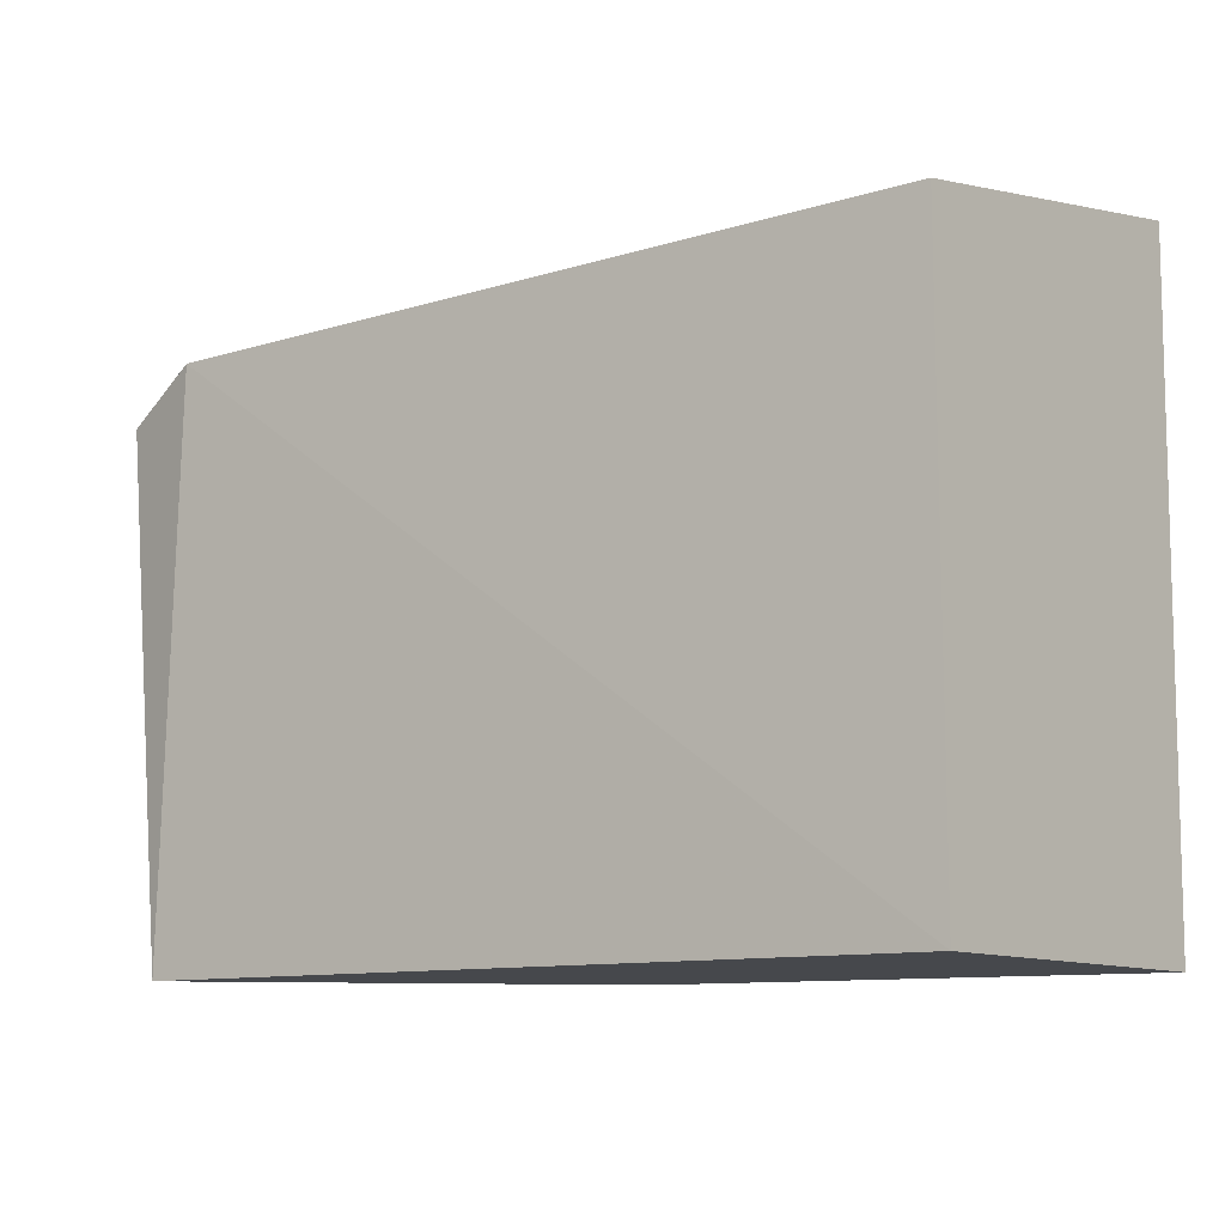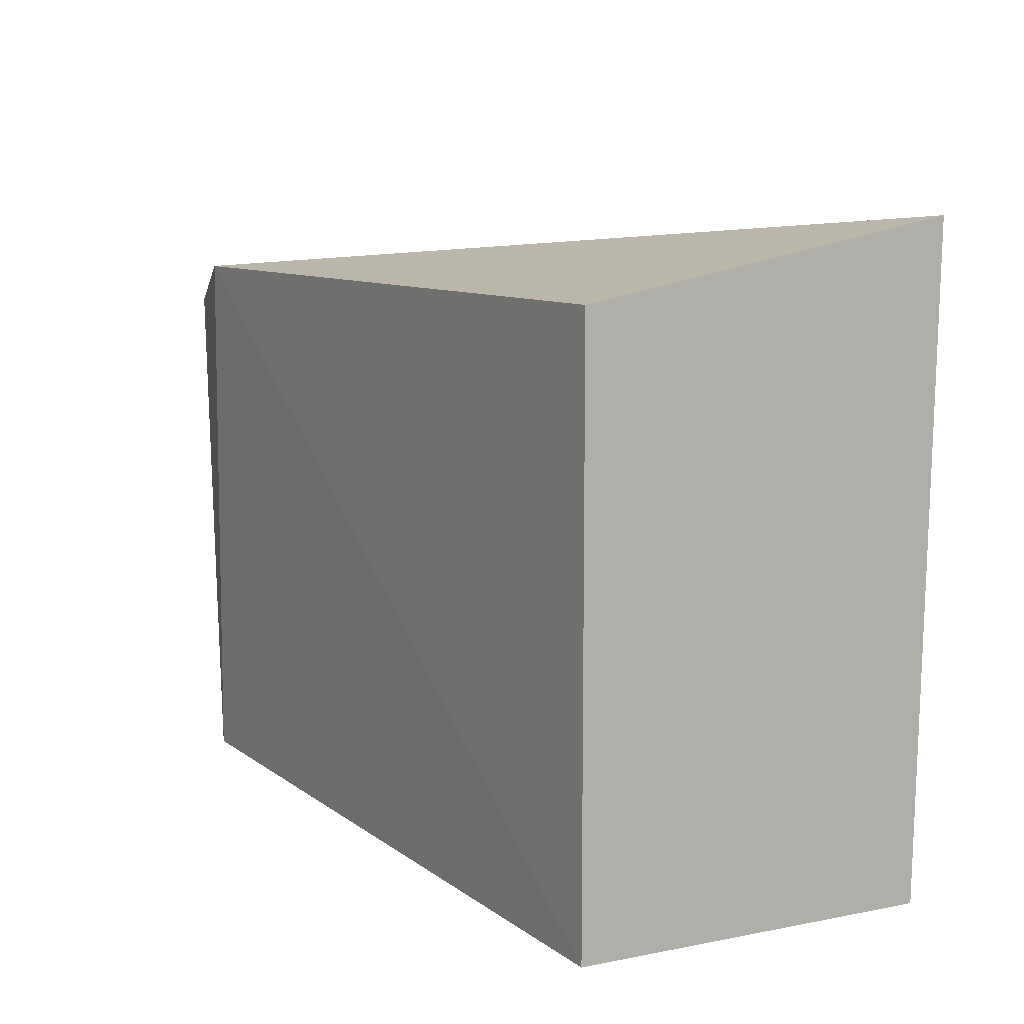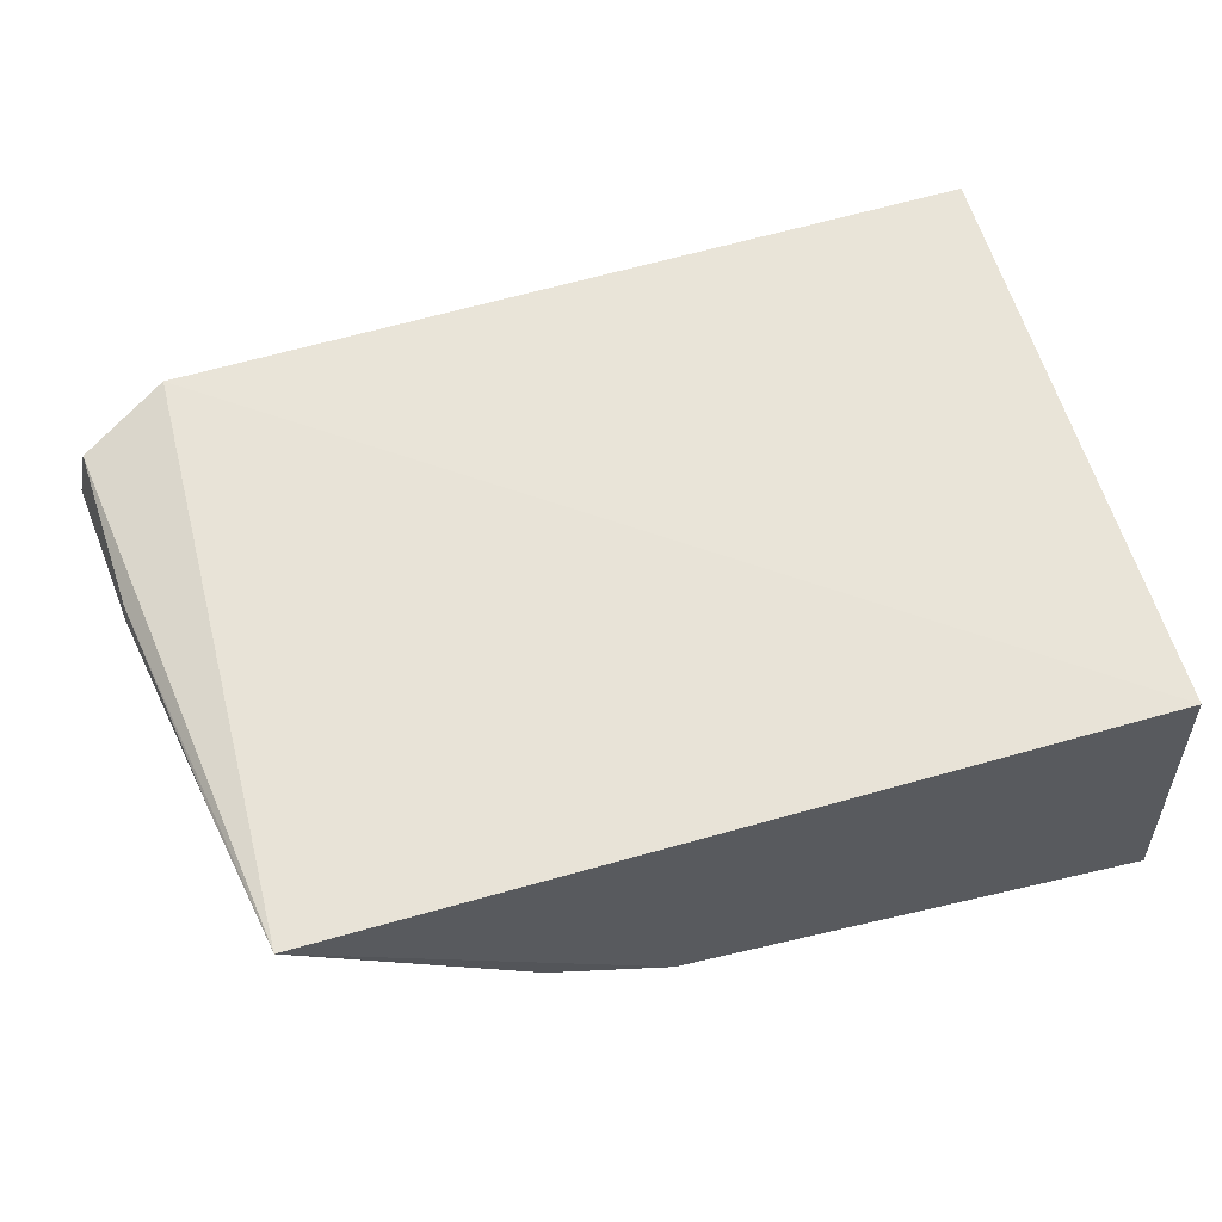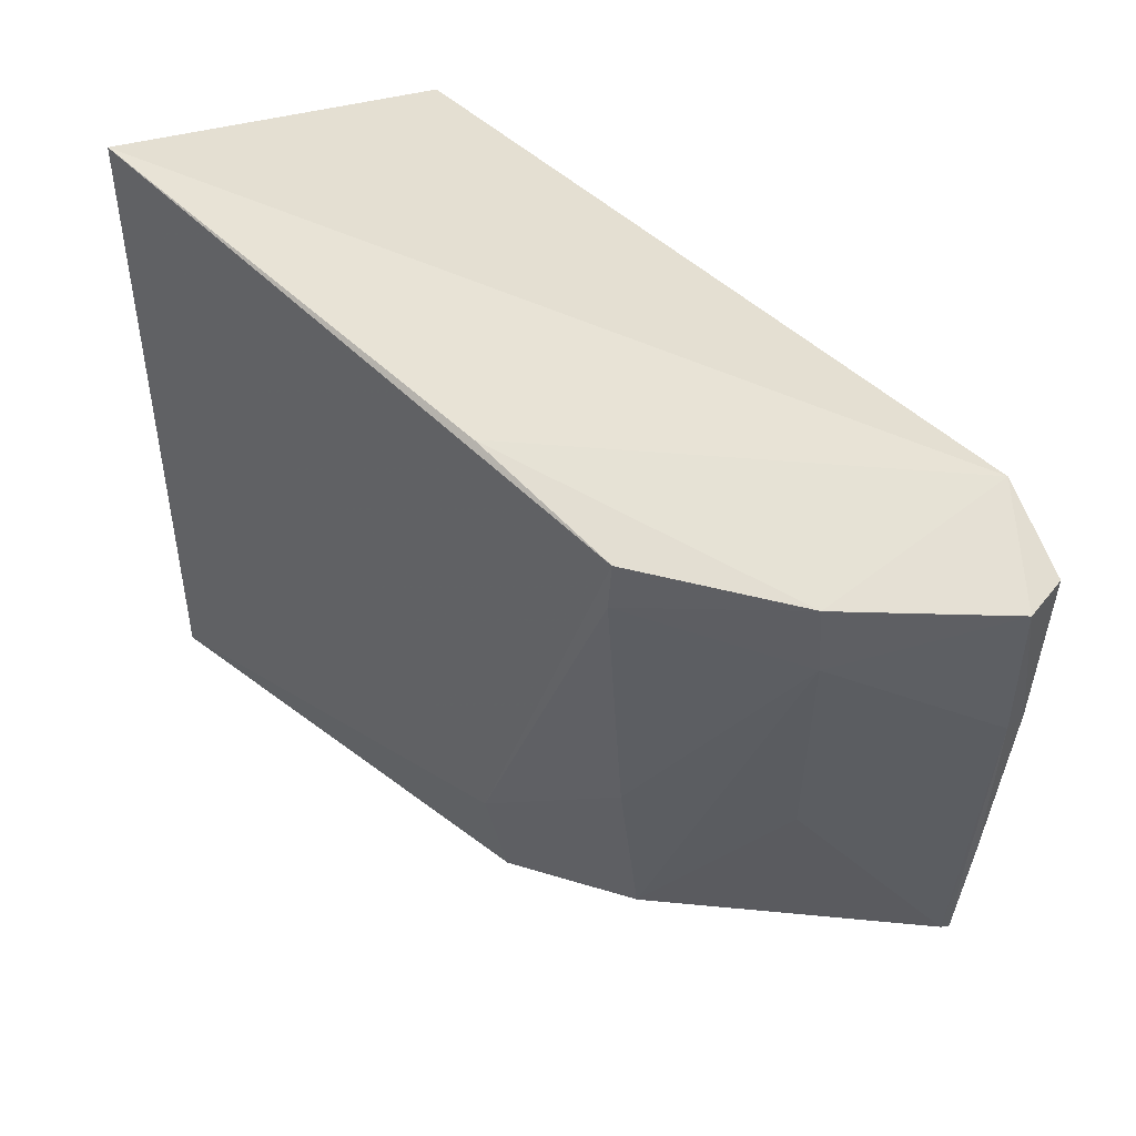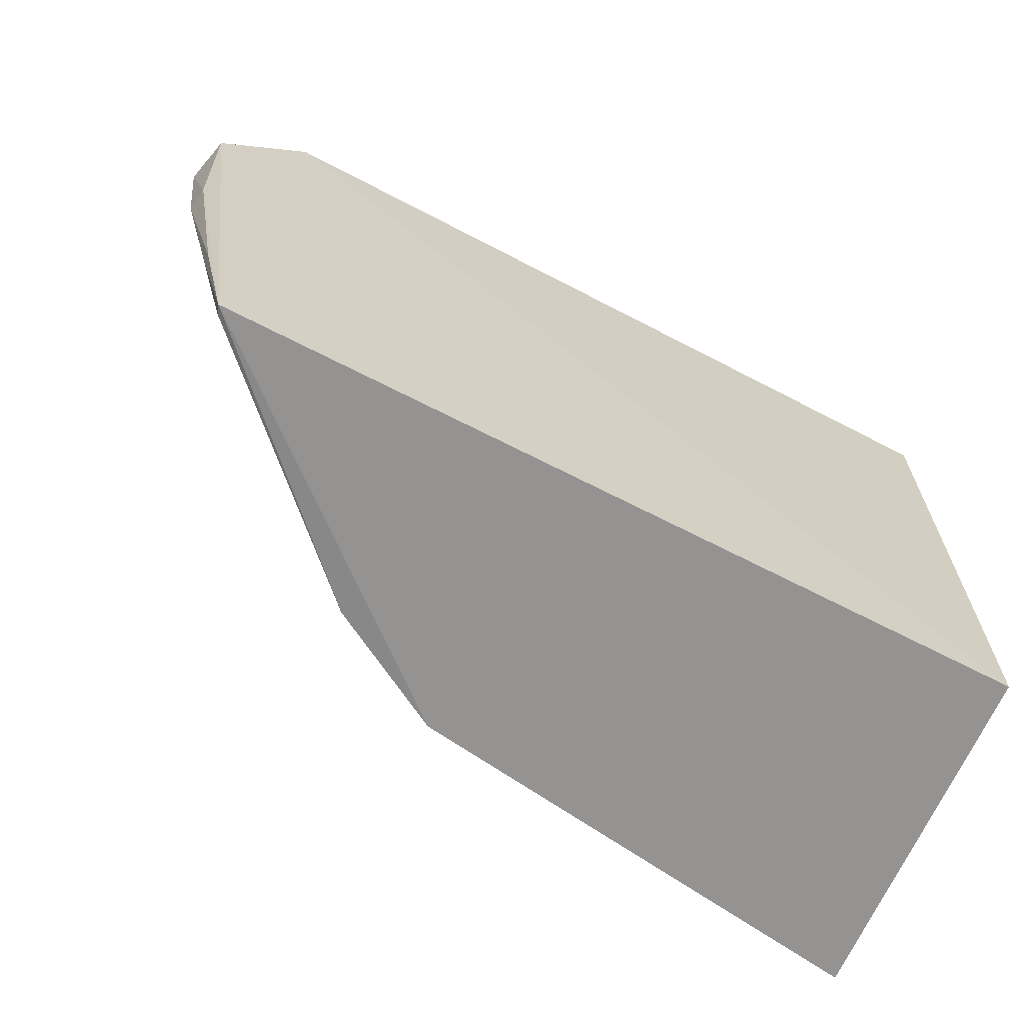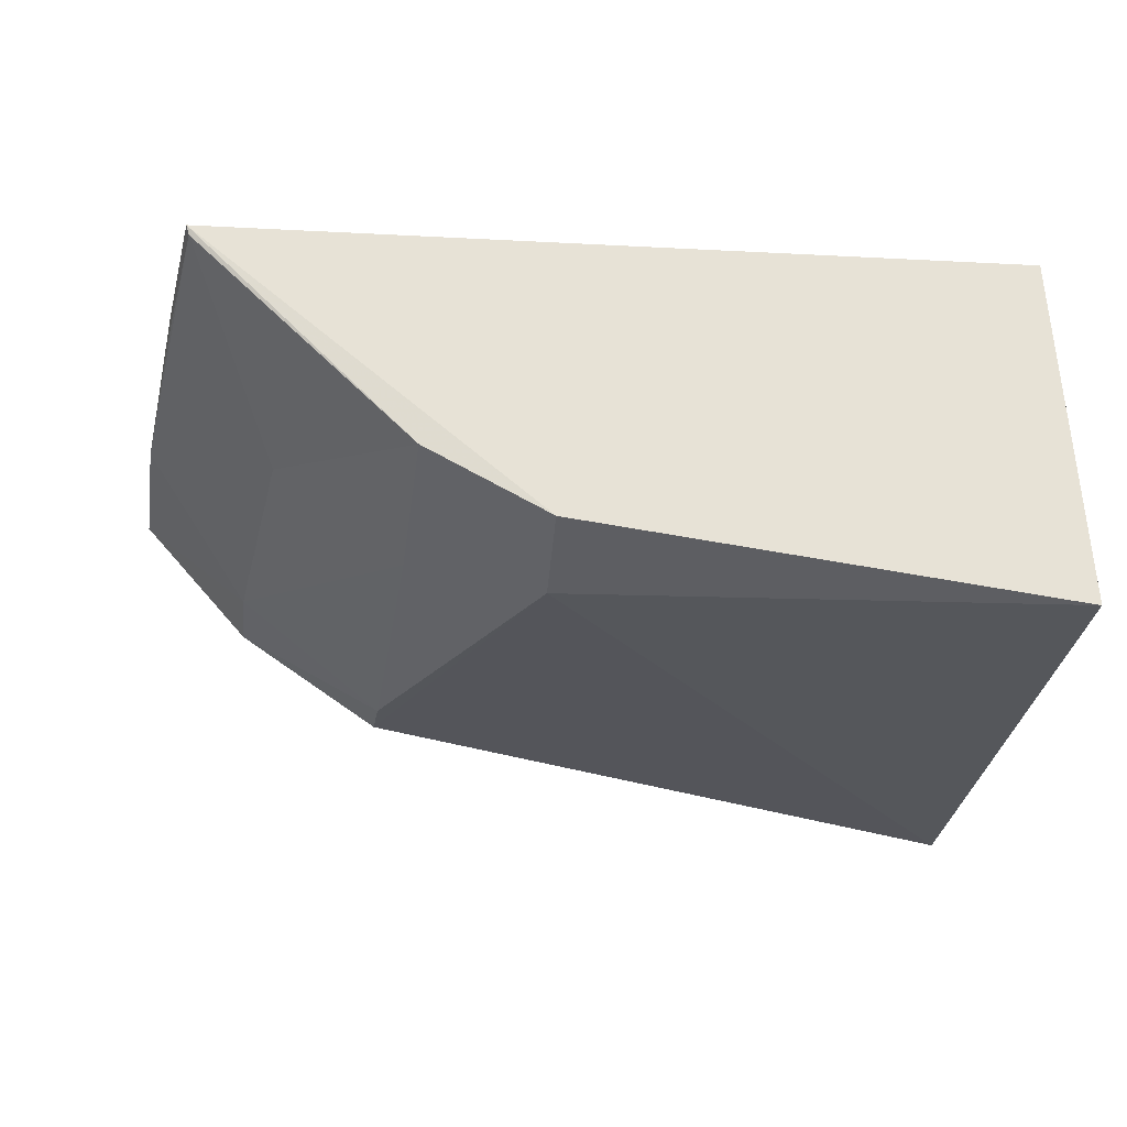
<metadata>
{"format":"obj","ext":"obj","renderer":"f3d","projection":"perspective","resolution":1024,"background":"white","views":[{"elev":-11.2,"azim":-143.8,"up":"+Z"},{"elev":10.1,"azim":-120.1,"up":"+Z"},{"elev":61.1,"azim":163.5,"up":"+Y"},{"elev":42.7,"azim":50.6,"up":"+Z"},{"elev":-66.7,"azim":152.8,"up":"+Z"},{"elev":-25.4,"azim":175.2,"up":"+Y"}]}
</metadata>
<code>
v 0.2715 -0.3858 -0.0149
v 0.3495 -0.2647 -0.2335
v 0.3395 -0.2619 0.003765
v 0.0128 -0.2658 0.007576
v 0.00357 -0.4138 -0.2348
v 0.0128 -0.2658 -0.2348
v 0.003196 -0.4183 0.03581
v 0.3803 -0.2903 -0.01664
v 0.2058 -0.385 -0.2343
v 0.2018 -0.392 0.0007596
v 0.2057 -0.3957 -0.189
v 0.3317 -0.3405 -0.04852
v 0.3757 -0.2708 -0.01482
v 0.333 -0.3441 -0.01666
v 0.3747 -0.2846 -0.08068
v 0.2571 -0.3564 -0.2326
v 0.2699 -0.3861 -0.03588
v 0.3483 -0.2685 -0.2325
v 0.3733 -0.2743 -0.08114
v 0.261 -0.37 -0.1554
v 0.3596 -0.2739 -0.1719
v 0.3156 -0.327 -0.1515
v 0.3602 -0.2698 -0.1717
f 6 3 2
f 6 4 3
f 7 3 4
f 7 6 5
f 7 4 6
f 9 6 2
f 9 5 6
f 10 7 1
f 10 3 7
f 11 7 5
f 11 1 7
f 11 5 9
f 13 2 3
f 13 3 8
f 14 8 3
f 14 12 8
f 14 10 1
f 14 3 10
f 15 8 12
f 16 9 2
f 16 11 9
f 17 14 1
f 17 12 14
f 17 1 11
f 18 15 12
f 18 16 2
f 19 13 8
f 19 8 15
f 19 2 13
f 20 16 12
f 20 12 17
f 20 17 11
f 20 11 16
f 21 18 2
f 21 15 18
f 22 18 12
f 22 12 16
f 22 16 18
f 23 19 15
f 23 2 19
f 23 21 2
f 23 15 21

</code>
